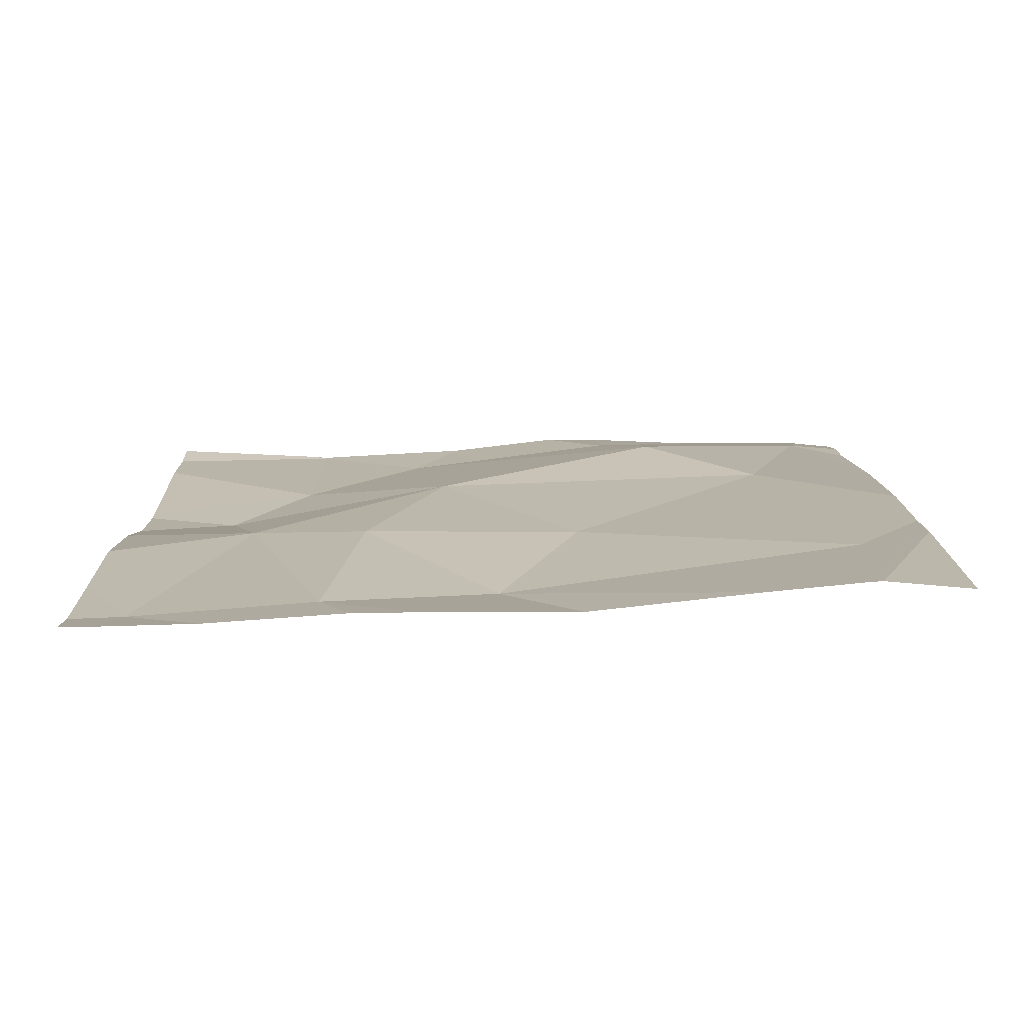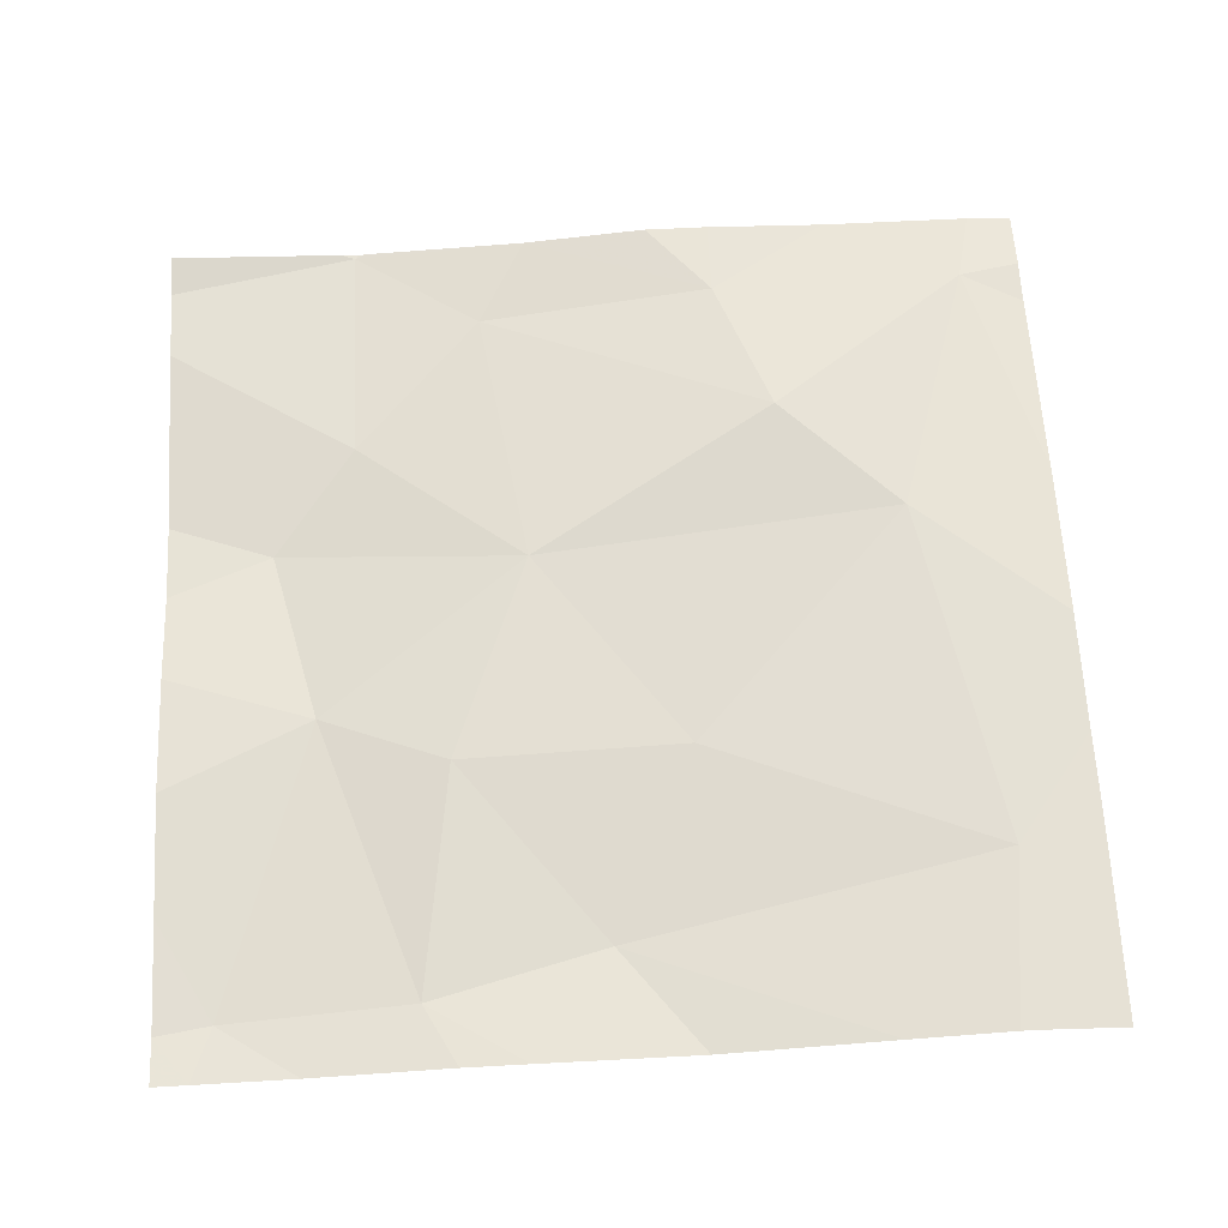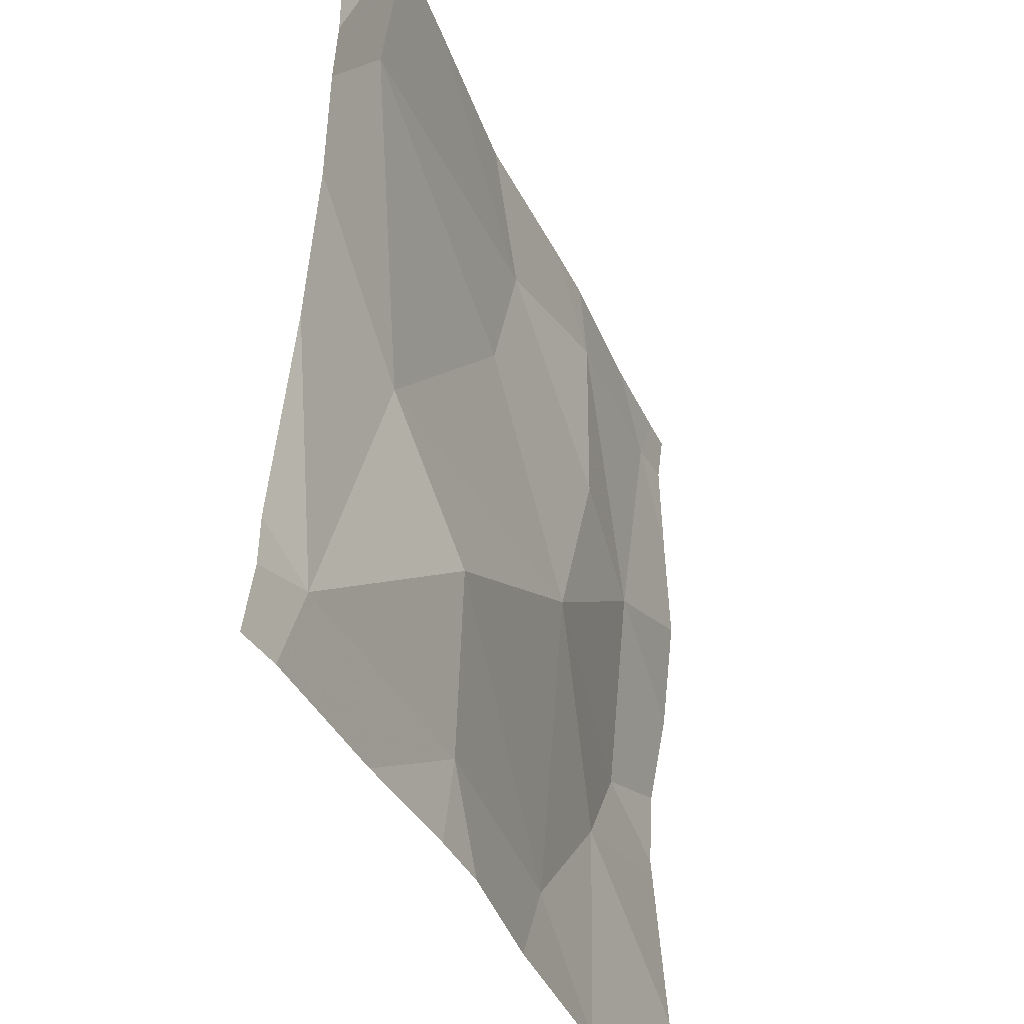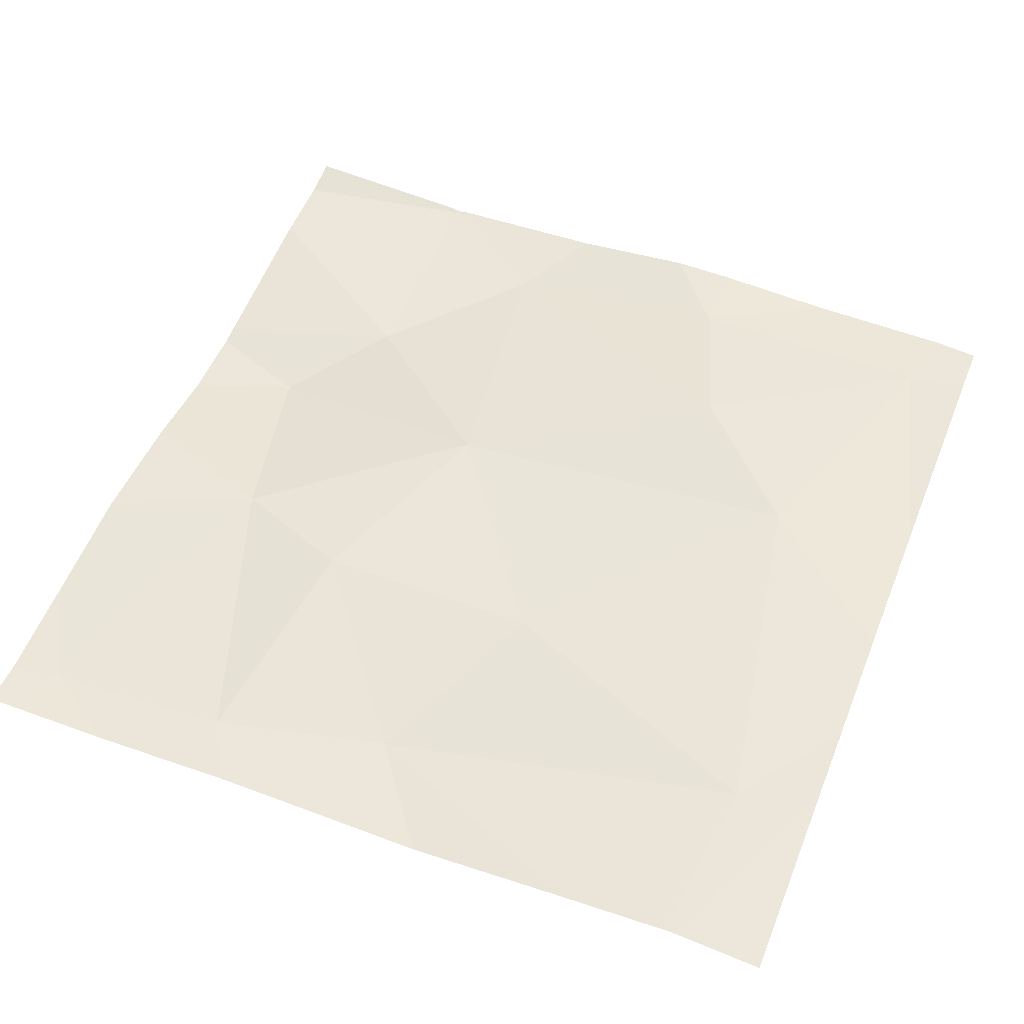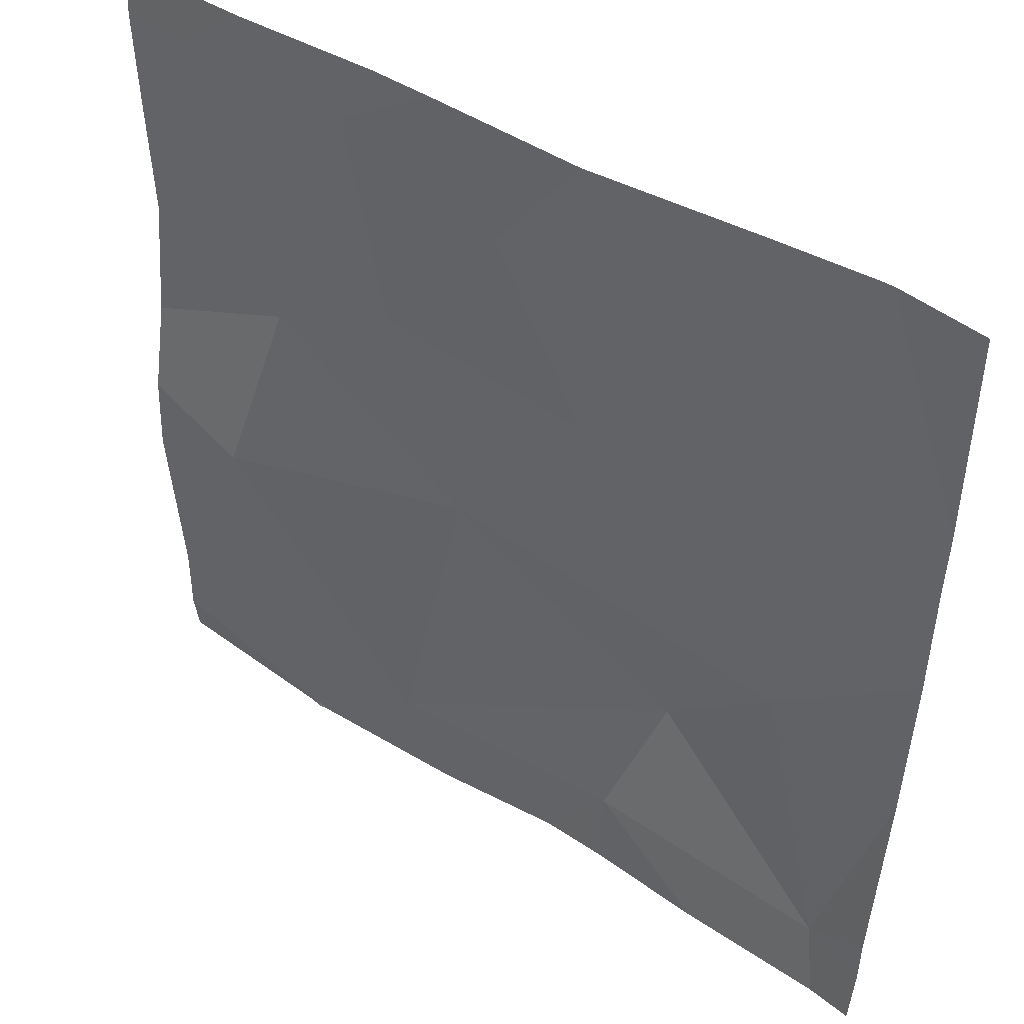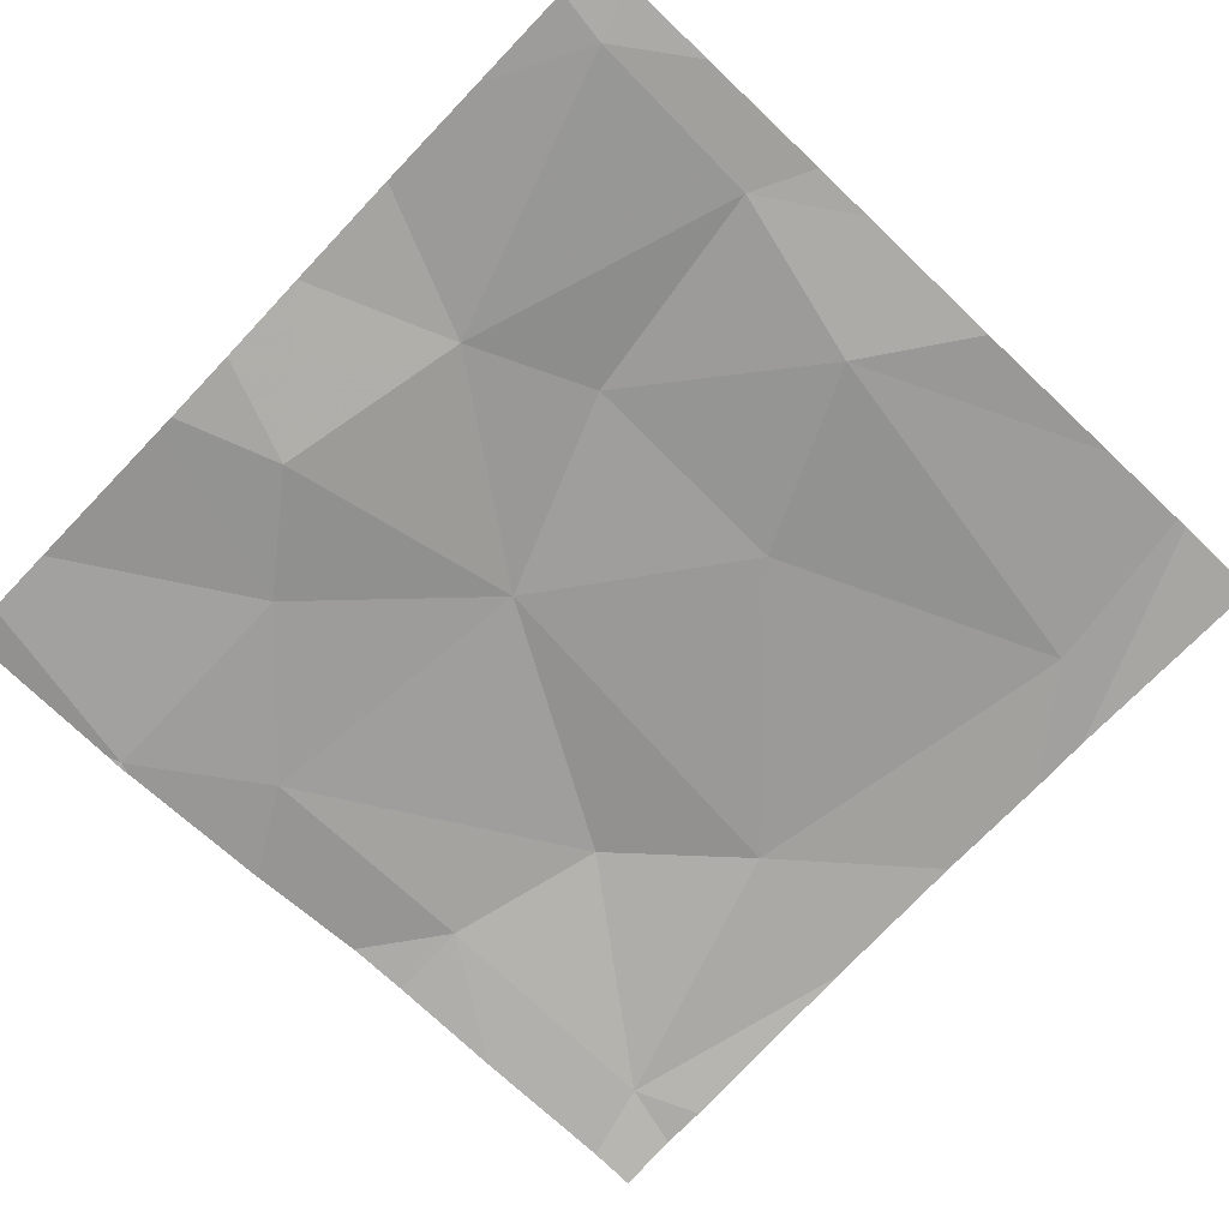
<metadata>
{"format":"obj","ext":"obj","renderer":"f3d","projection":"perspective","resolution":1024,"background":"white","views":[{"elev":13.9,"azim":179.3,"up":"+Z"},{"elev":66.1,"azim":177.0,"up":"+Z"},{"elev":-39.7,"azim":-65.5,"up":"+Y"},{"elev":55.6,"azim":-158.3,"up":"+Z"},{"elev":45.7,"azim":-142.4,"up":"+Y"},{"elev":-71.0,"azim":136.3,"up":"+Z"}]}
</metadata>
<code>
v -127.4 230.6 483.3
v -127 230.6 483.3
v -126.9 230.6 483.3
v -127.2 229.7 483.2
v -126.6 229.8 483.2
v -126.6 230 483.2
v -126.7 230.6 483.2
v -127.5 229.7 483.2
v -126.8 229.7 483.2
v -127.1 230.6 483.3
v -127.3 230.6 483.3
v -127.2 229.7 483.2
v -126.9 229.8 483.2
v -126.8 229.9 483.2
v -127.2 229.9 483.3
v -126.8 229.7 483.2
v -127.4 230.6 483.3
v -127.4 230 483.3
v -126.6 229.7 483.2
v -127.3 229.7 483.2
v -127.4 230.4 483.3
v -126.7 230 483.2
v -127 230.1 483.3
v -127.5 229.7 483.2
v -126.8 229.7 483.2
v -126.7 230.2 483.2
v -126.9 230.3 483.3
v -127.1 230.3 483.3
v -127 230.5 483.2
v -126.8 230.5 483.2
v -126.6 230.5 483.2
v -126.8 229.7 483.2
v -127.5 229.7 483.2
v -127.4 230.6 483.3
v -127.5 229.8 483.2
v -127.5 230 483.3
v -127.5 230.2 483.3
v -127.5 230.3 483.3
v -127.5 230.4 483.3
v -126.6 230 483.2
v -126.6 230.4 483.2
v -126.6 230.6 483.2
v -126.6 230.3 483.2
v -126.6 230.2 483.2
v -126.6 230.1 483.2
v -127 229.7 483.2
v -126.8 229.7 483.2
v -127.1 229.7 483.2
v -126.6 229.7 483.2
v -126.6 229.7 483.2
v -127.5 229.7 483.2
v -127.5 229.7 483.2
v -127.5 230.6 483.3
v -126.6 230.6 483.2
v -126.6 230.6 483.2
f 24 33 51
f 54 31 42
f 53 39 34
f 17 38 1
f 9 13 46
f 12 8 24
f 14 9 19
f 12 15 8
f 1 21 11
f 46 12 48
f 14 13 9
f 8 15 18
f 36 18 37
f 37 21 38
f 22 14 6
f 47 9 46
f 23 13 14
f 15 12 13
f 14 22 23
f 23 26 27
f 29 28 27
f 23 27 28
f 40 22 6
f 26 23 22
f 31 30 26
f 30 27 26
f 46 13 12
f 29 30 2
f 28 29 21
f 21 29 11
f 30 29 27
f 41 26 43
f 34 38 17
f 18 28 21
f 11 29 10
f 44 22 45
f 28 18 23
f 15 23 18
f 30 31 7
f 20 12 24
f 23 15 13
f 6 14 5
f 33 8 35
f 10 29 2
f 4 12 20
f 35 8 36
f 36 8 18
f 32 9 47
f 5 14 19
f 37 18 21
f 38 21 1
f 16 9 32
f 19 9 25
f 41 31 26
f 42 31 41
f 2 30 3
f 25 9 16
f 54 42 55
f 3 30 7
f 43 26 44
f 44 26 22
f 24 8 33
f 45 22 40
f 48 12 4
f 49 19 50
f 7 31 54
f 50 19 25
f 34 39 38
f 51 33 52

</code>
